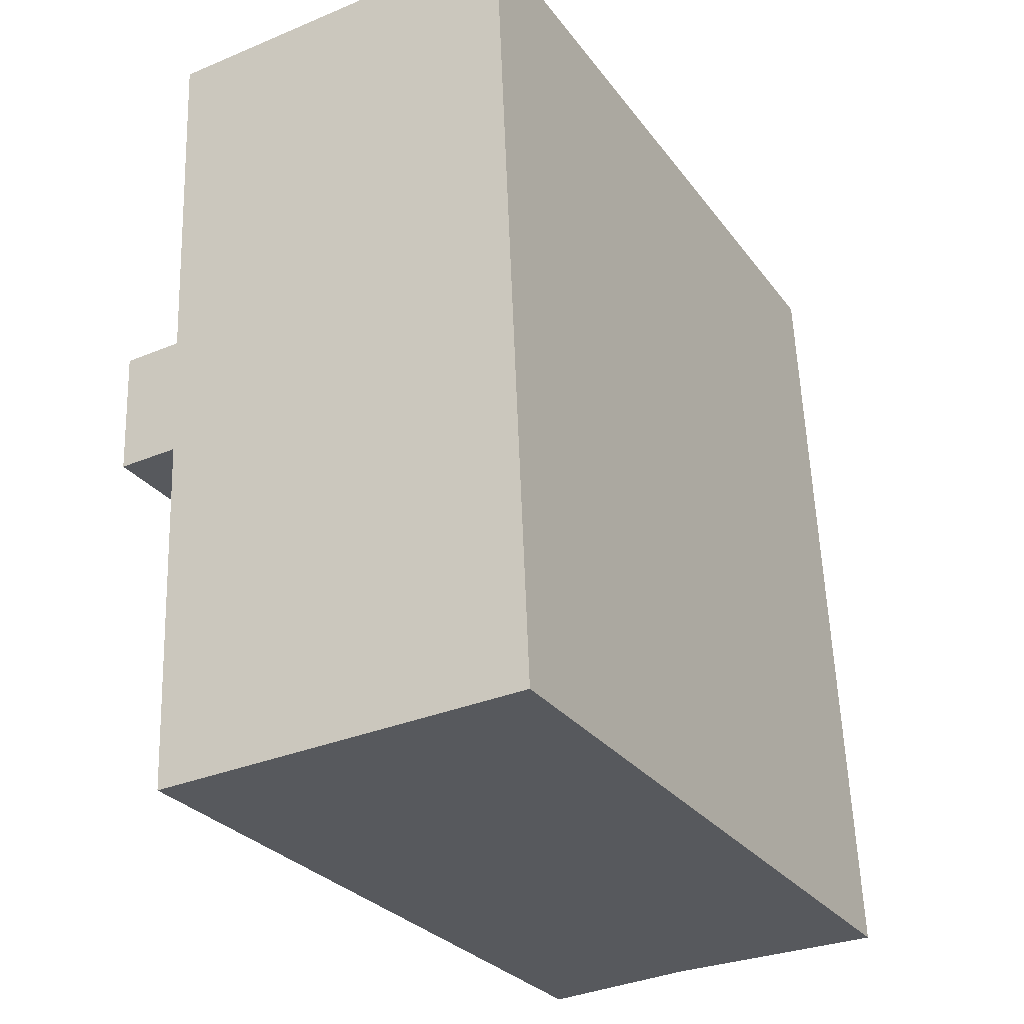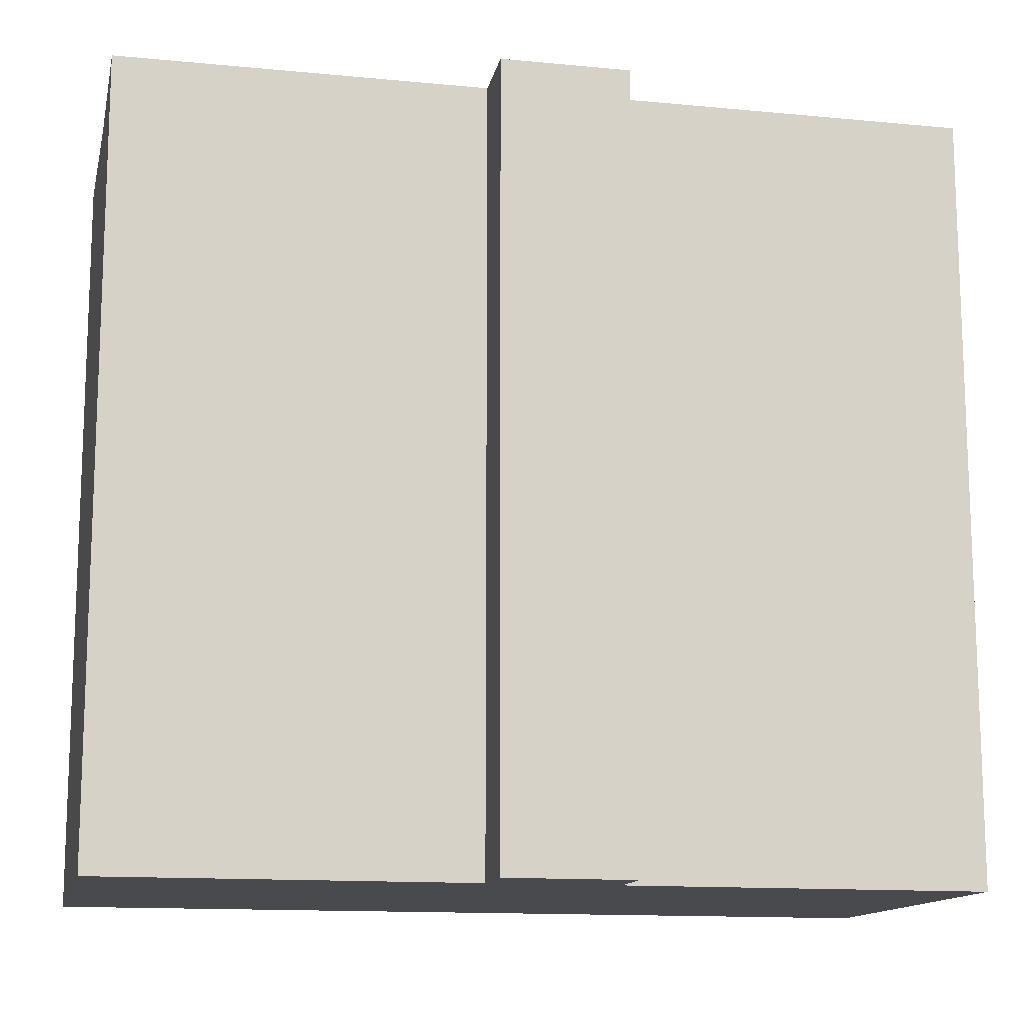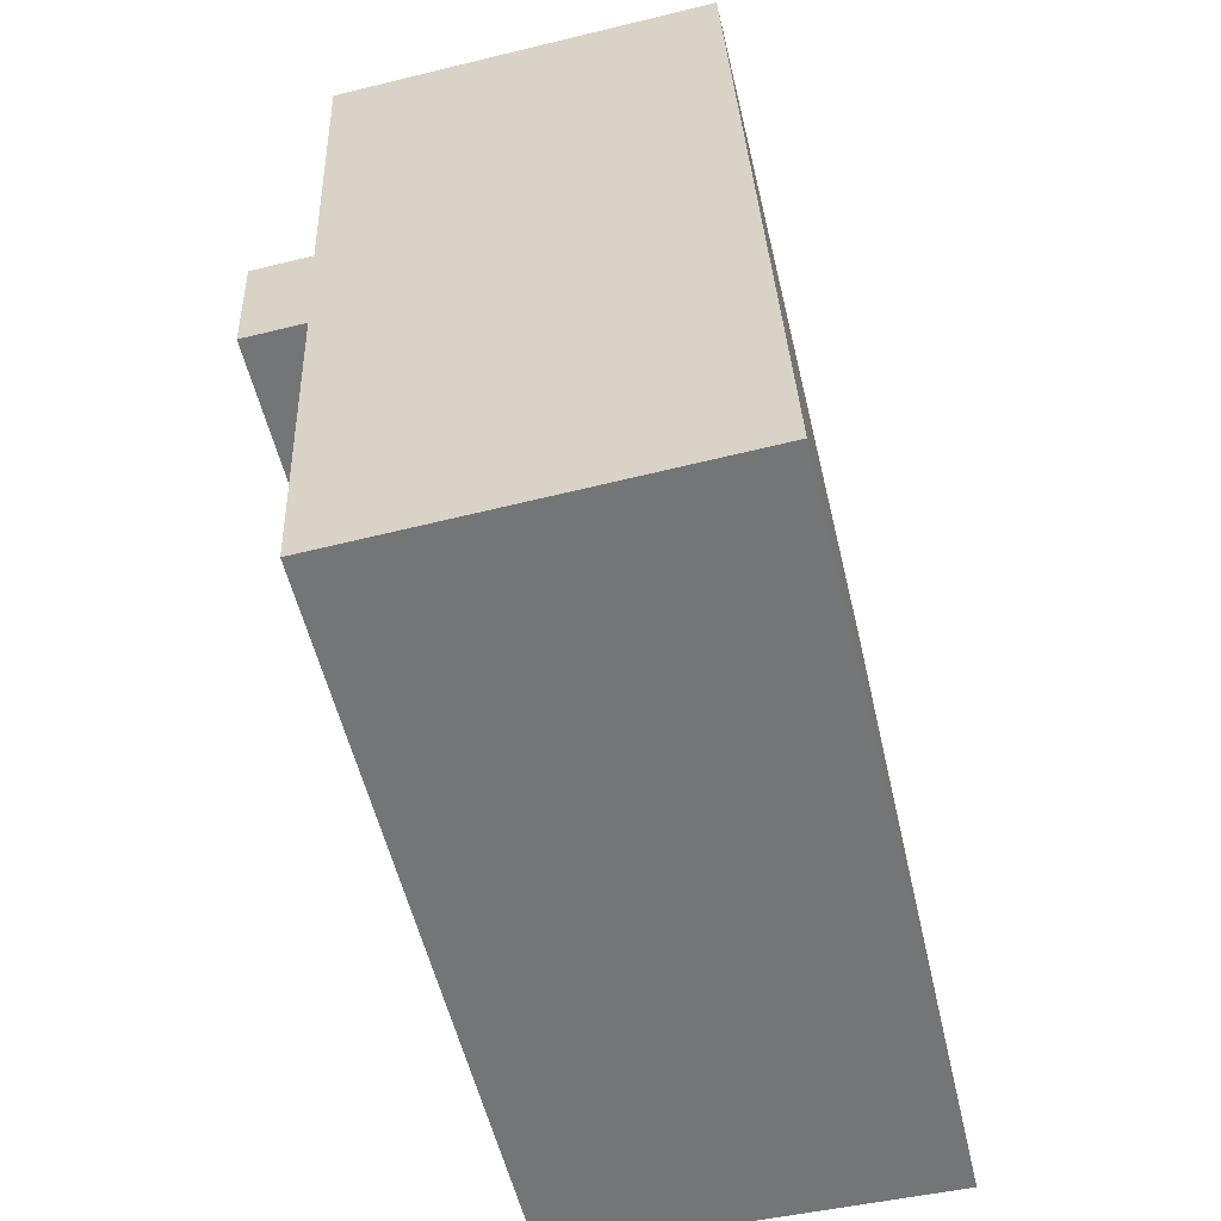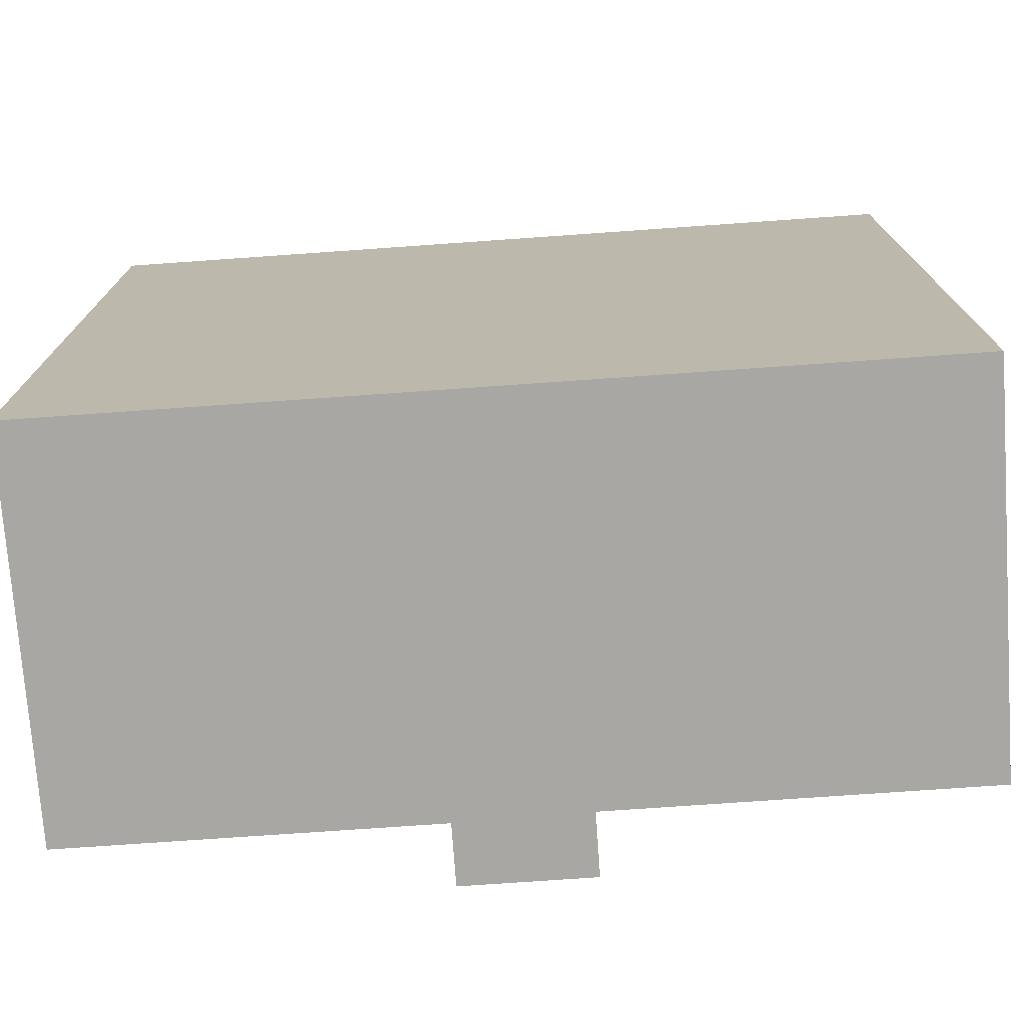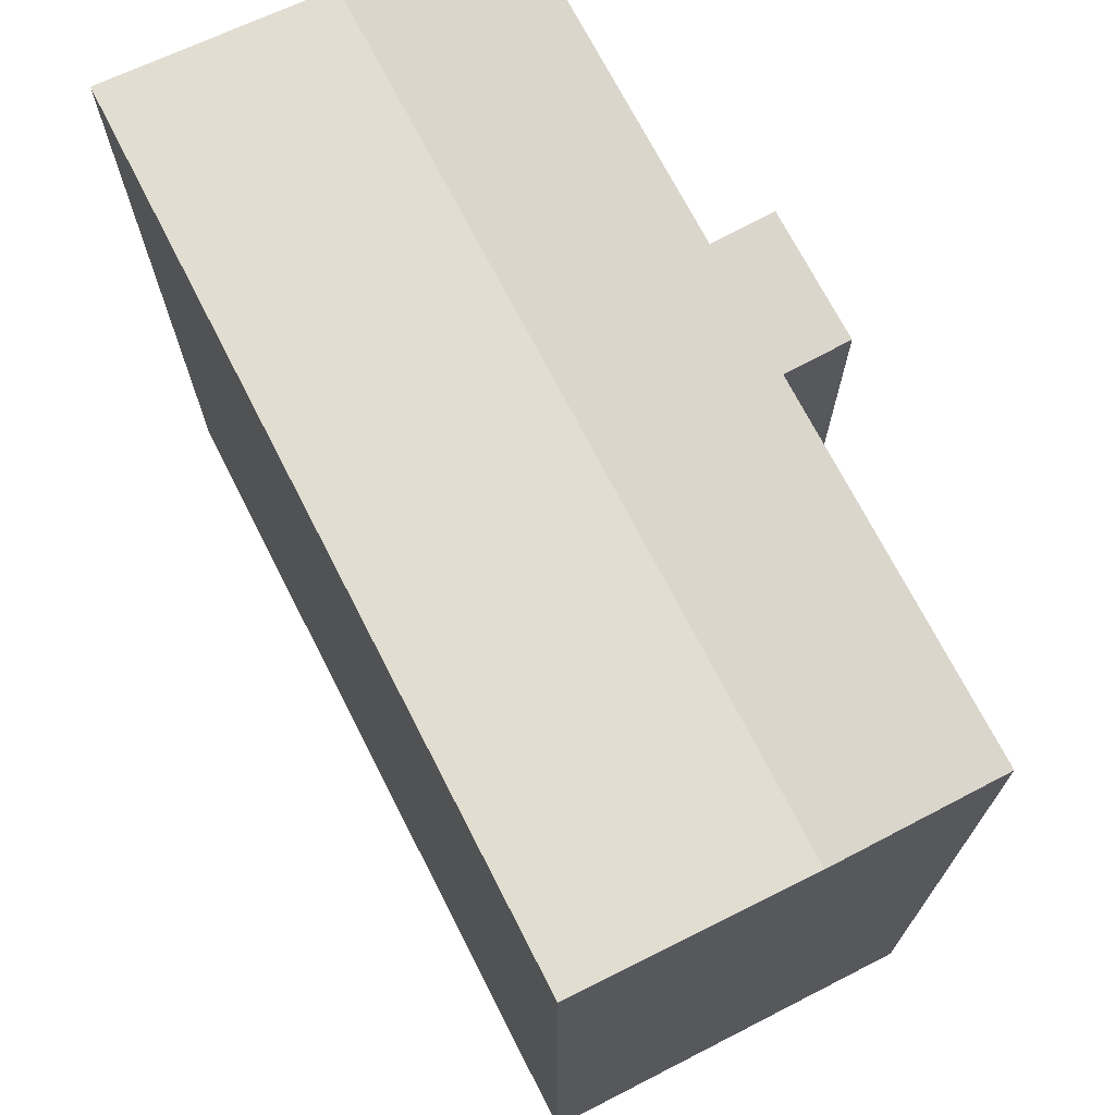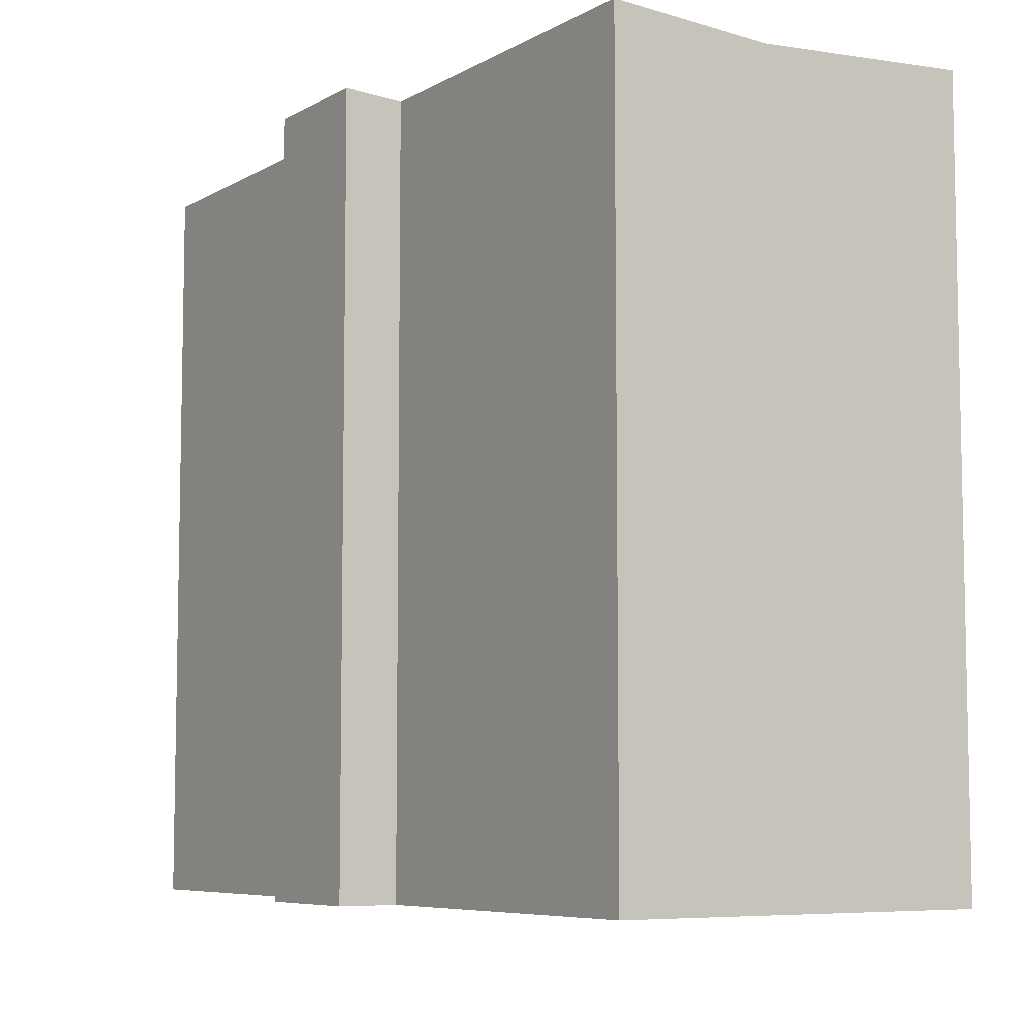
<metadata>
{"format":"obj","ext":"obj","renderer":"f3d","projection":"perspective","resolution":1024,"background":"white","views":[{"elev":-28.6,"azim":29.3,"up":"+Z"},{"elev":-13.4,"azim":-104.7,"up":"+Y"},{"elev":-55.6,"azim":13.4,"up":"+Z"},{"elev":-74.5,"azim":91.6,"up":"+Y"},{"elev":71.1,"azim":150.5,"up":"+Y"},{"elev":-7.0,"azim":-35.5,"up":"+Y"}]}
</metadata>
<code>
v  12.11 21.65 10.5
v  6.846 21.26 -13.42
v  5.842 21.26 10.23
v  13.11 21.65 -13.15
v  0 21.65 1.326e-15
v  1.684 21.55 0.071
v  0.15 21.65 -3.552
v  2.318 21.55 -13.62
v  1.887 21.55 -3.478
v  1.261 21.55 10.04
v  2.318 8.338e-16 -13.62
v  1.887 2.13e-16 -3.478
v  0.15 2.175e-16 -3.552
v  0 0 0
v  1.684 -4.348e-18 0.071
v  1.261 -6.148e-16 10.04
v  13.11 8.055e-16 -13.15
v  6.846 8.219e-16 -13.42
v  12.11 -6.43e-16 10.5
v  5.842 -6.267e-16 10.23
g defaultobject
f 1 2 3
f 2 1 4
f 5 6 7
f 8 3 2
f 3 8 9
f 3 9 6
f 6 9 7
f 3 6 10
f 11 9 8
f 9 11 12
f 13 5 7
f 5 13 14
f 15 10 6
f 10 15 16
f 9 13 7
f 13 9 12
f 17 2 4
f 2 17 8
f 8 17 11
f 11 17 18
f 14 6 5
f 6 14 15
f 16 3 10
f 3 16 1
f 1 16 19
f 19 16 20
f 19 4 1
f 4 19 17
f 13 15 14
f 15 13 19
f 19 13 12
f 19 12 17
f 17 12 18
f 18 12 11
f 15 20 16
f 20 15 19

</code>
